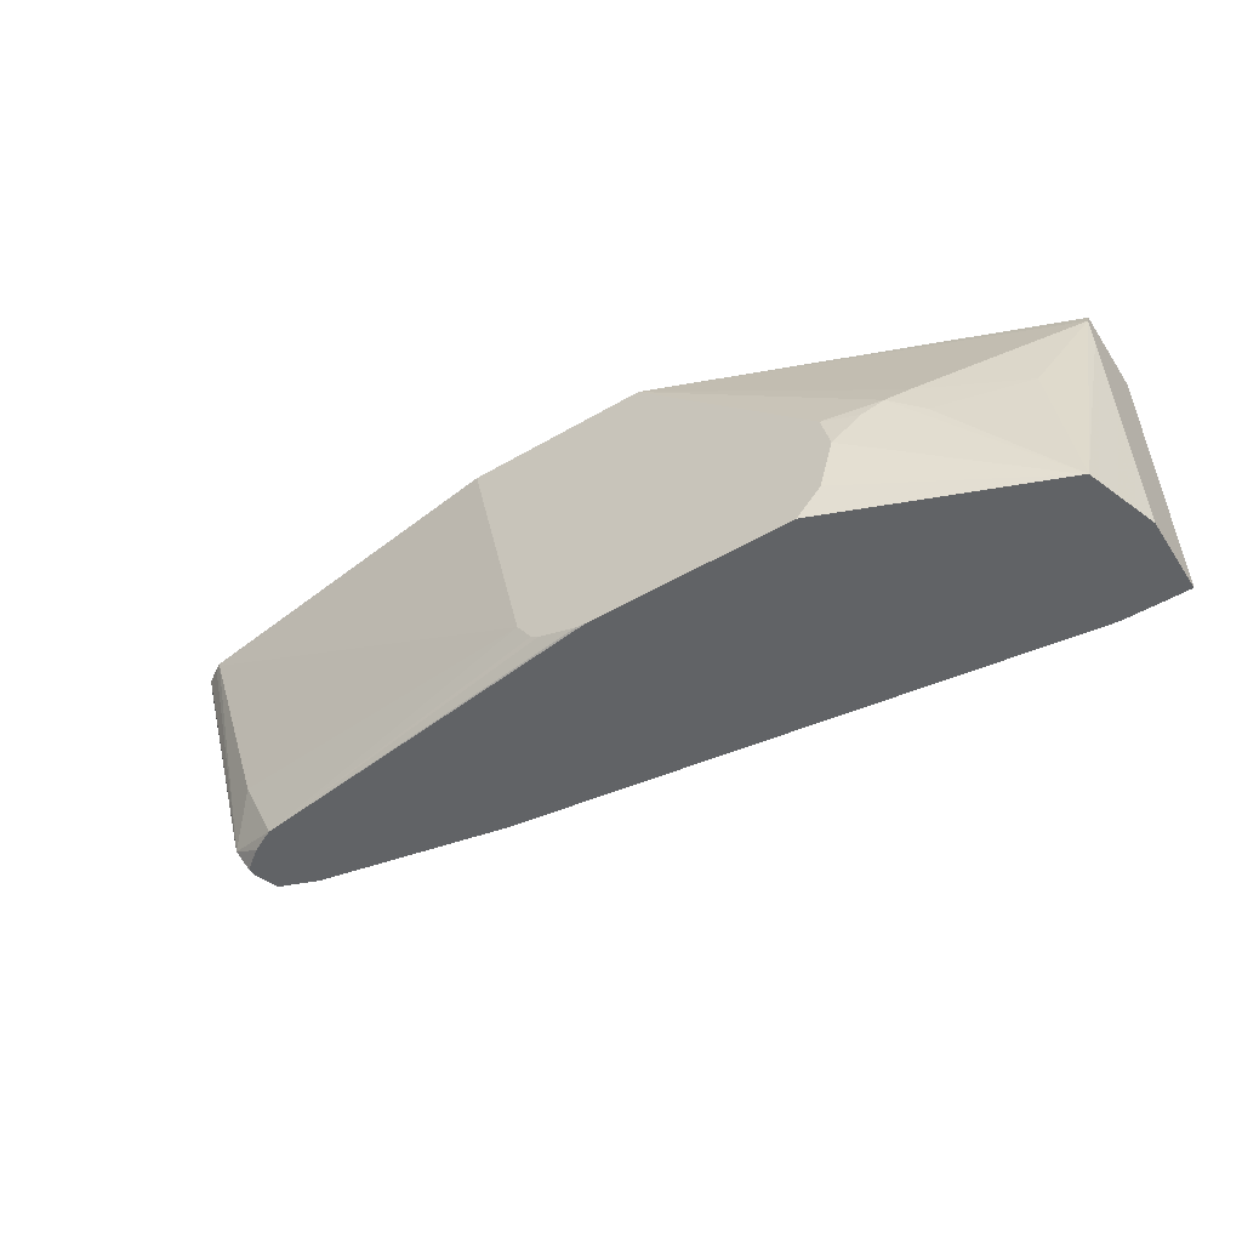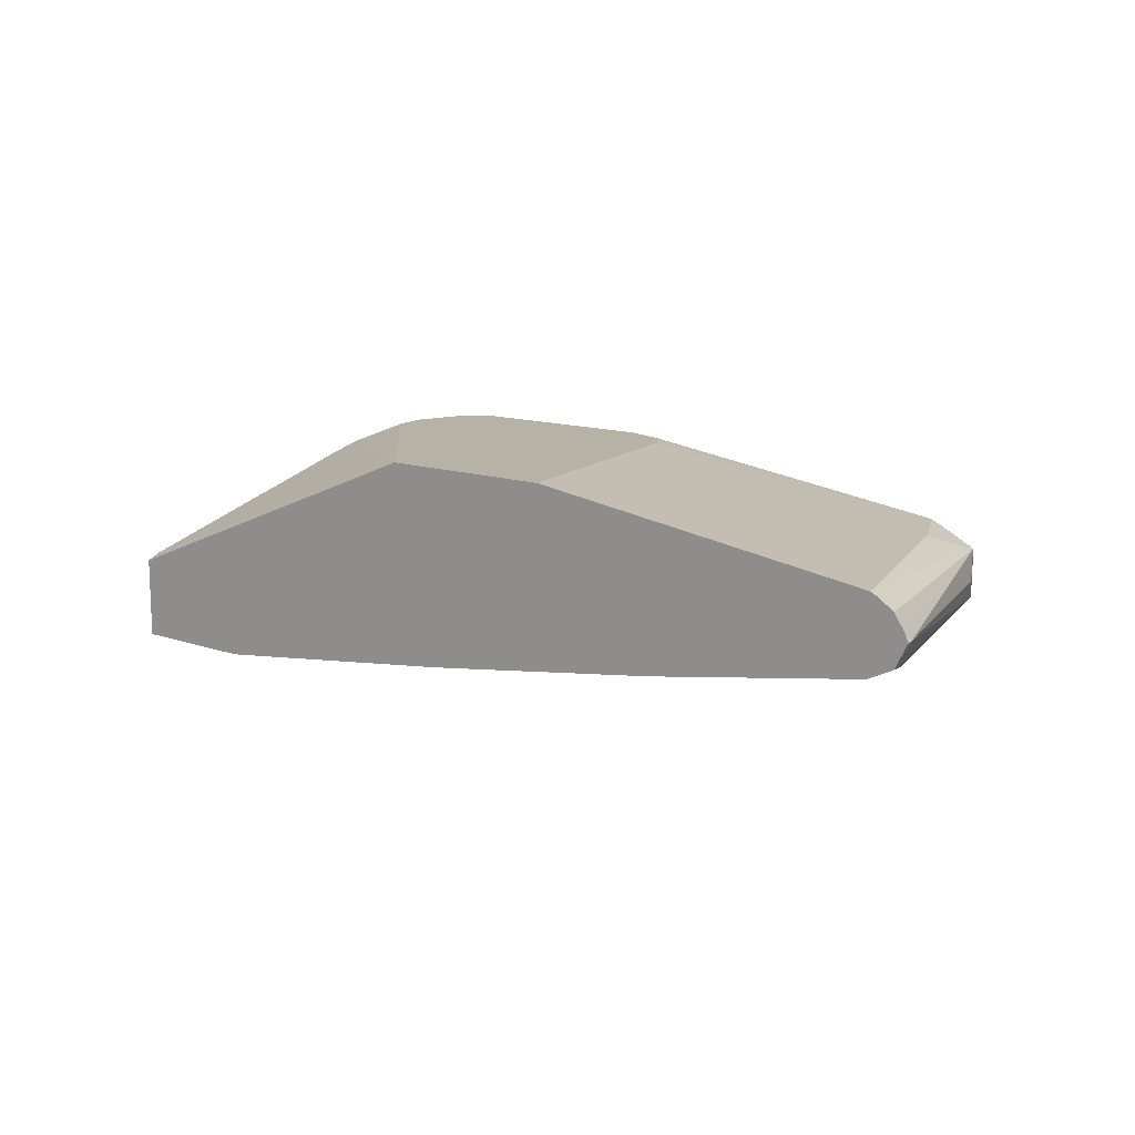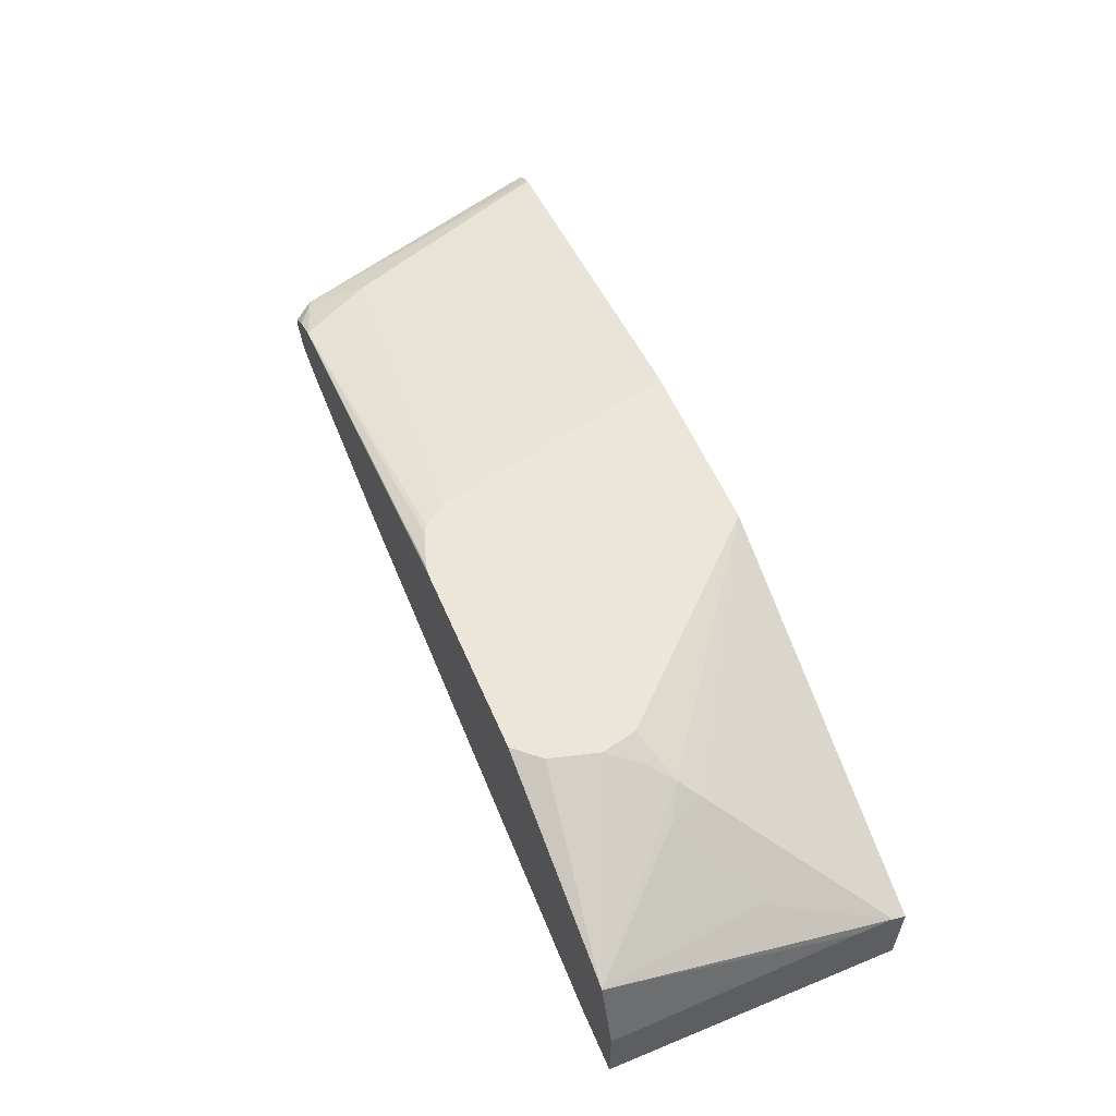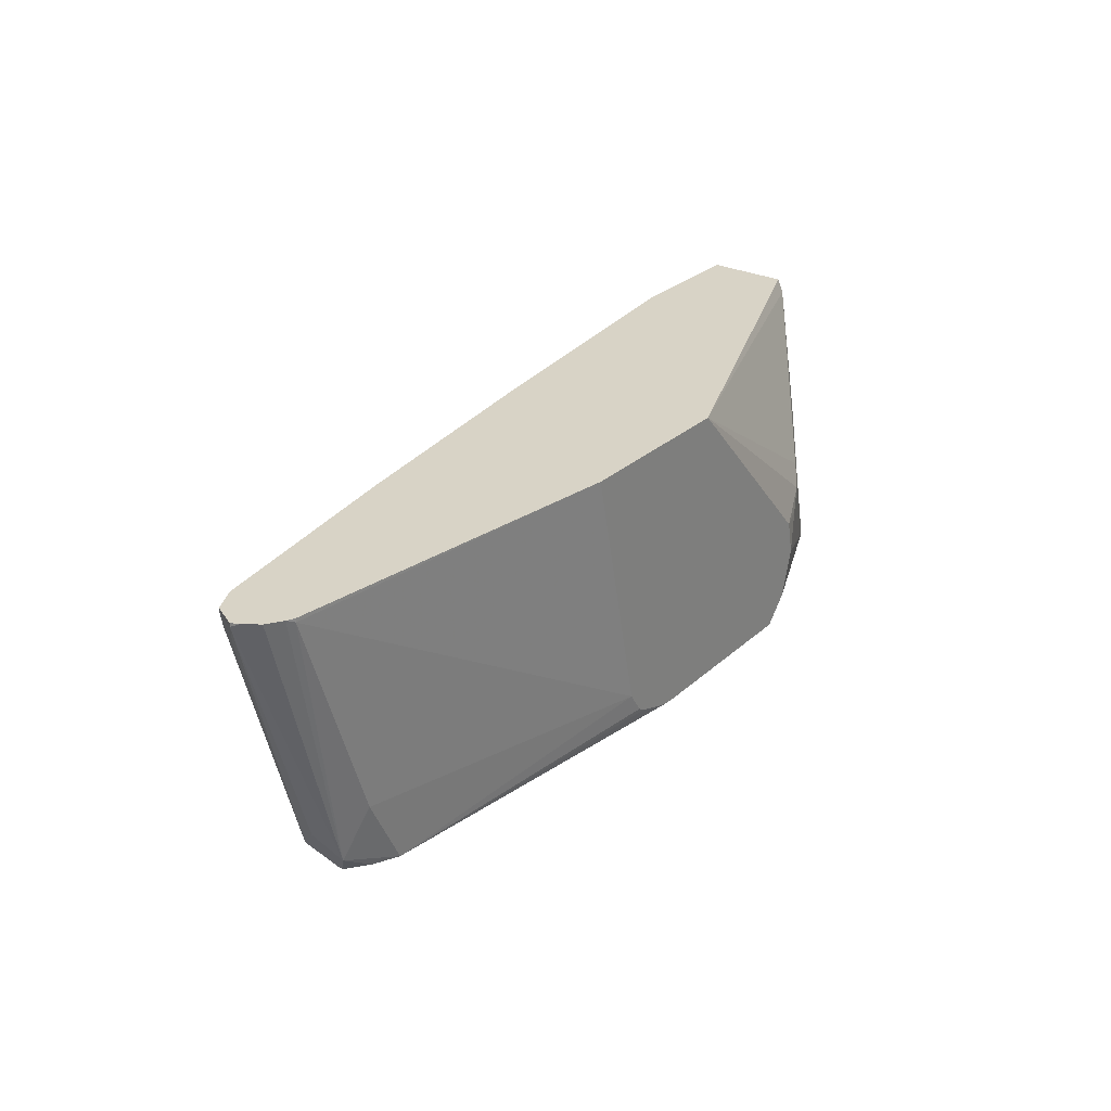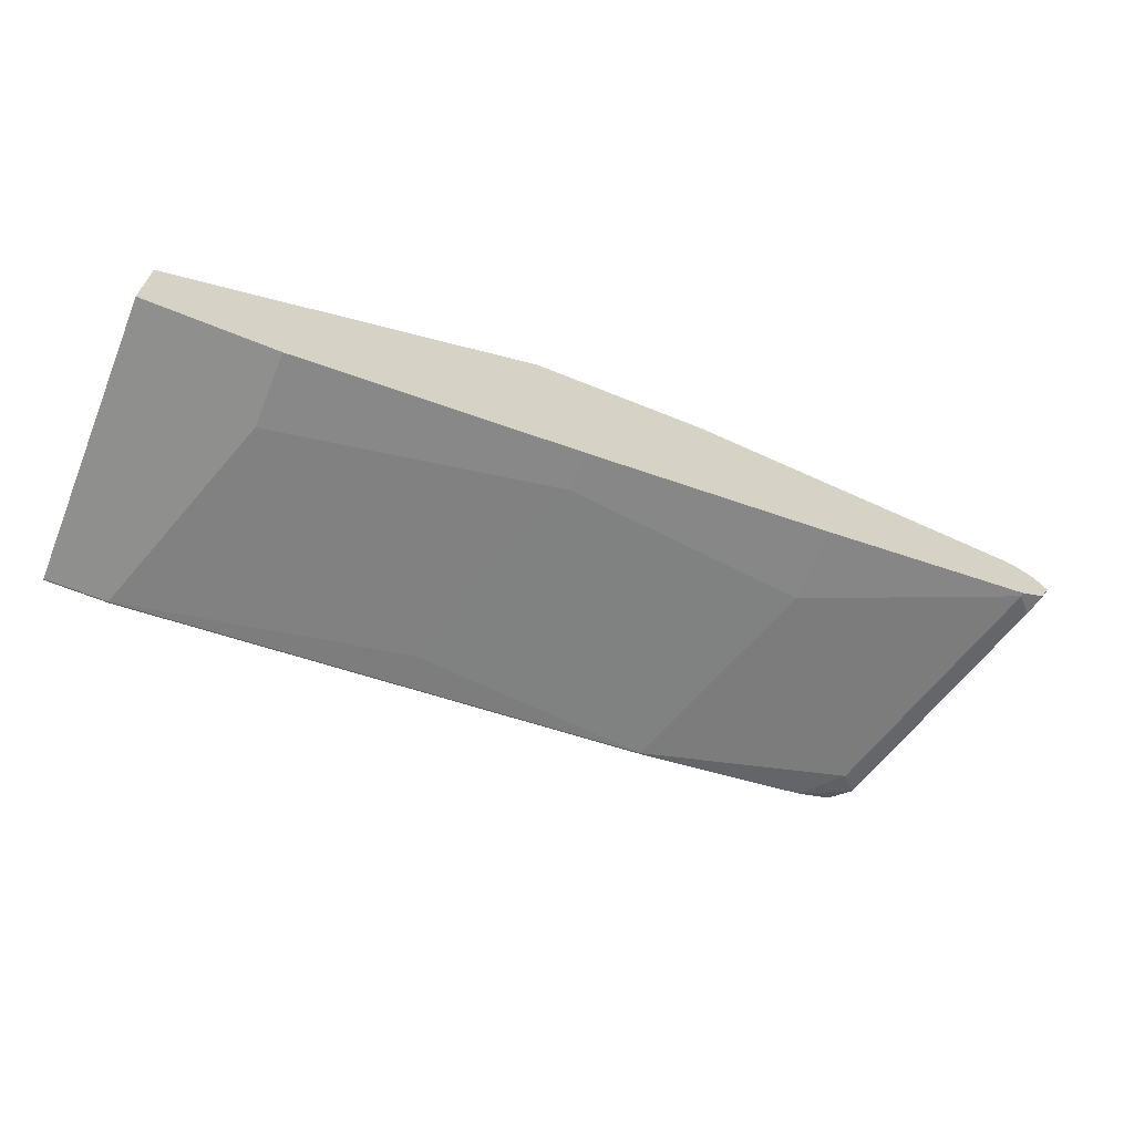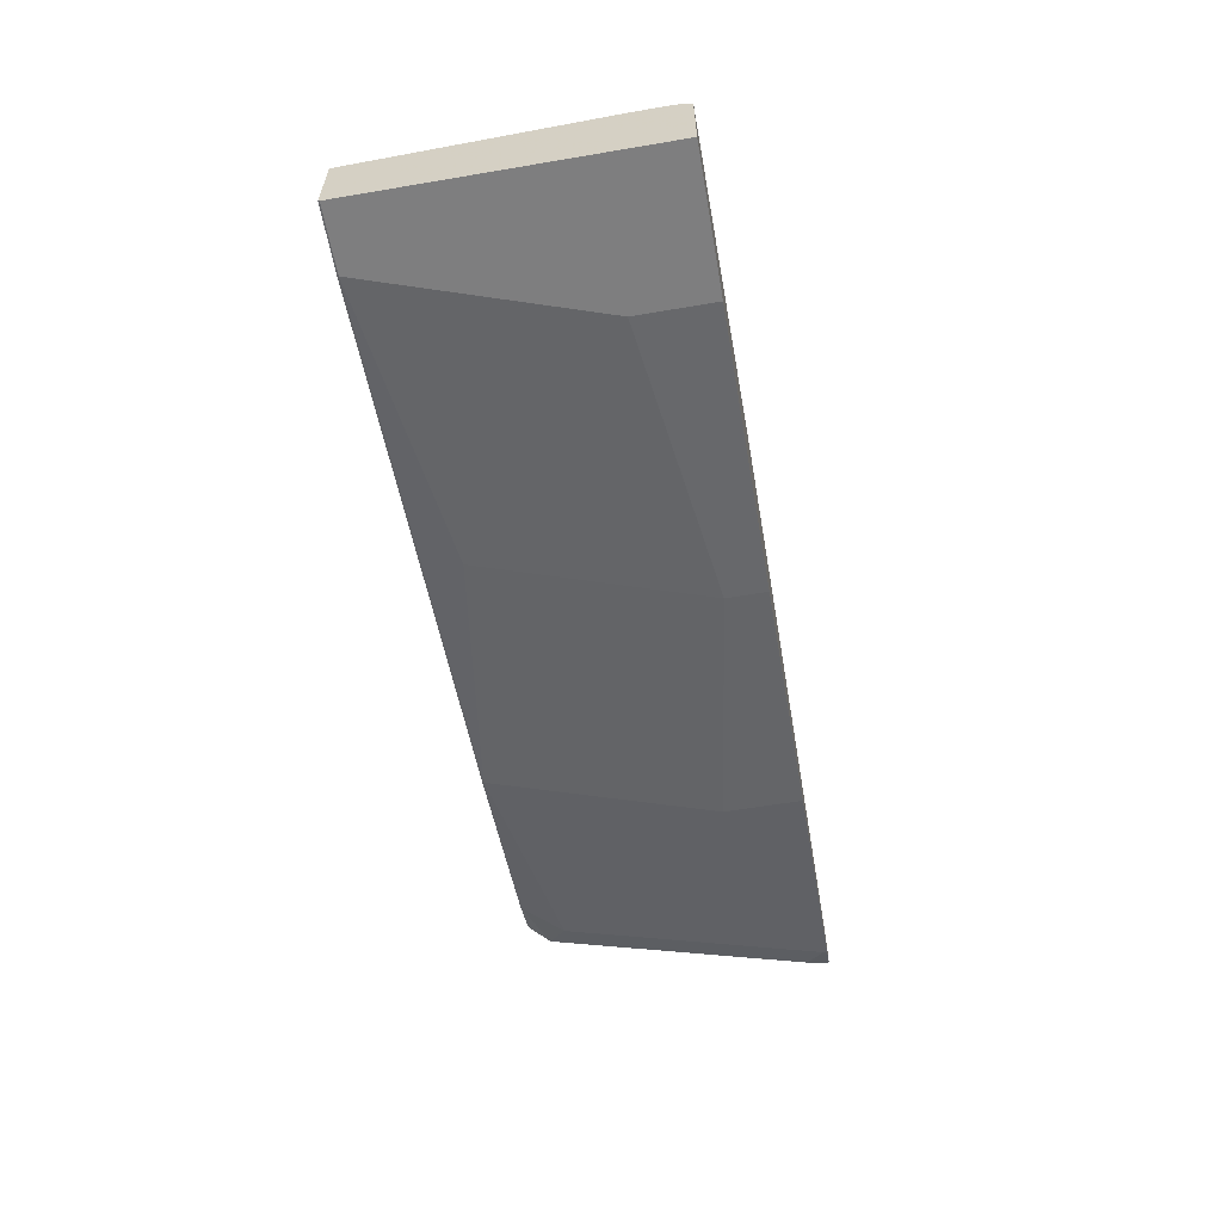
<metadata>
{"format":"obj","ext":"obj","renderer":"f3d","projection":"perspective","resolution":1024,"background":"white","views":[{"elev":-50.8,"azim":-147.5,"up":"+Z"},{"elev":12.5,"azim":39.3,"up":"+Y"},{"elev":57.0,"azim":-113.1,"up":"+Y"},{"elev":27.9,"azim":126.8,"up":"+Z"},{"elev":-65.2,"azim":-22.2,"up":"+Y"},{"elev":-59.4,"azim":-80.1,"up":"+Y"}]}
</metadata>
<code>
v 0.8729 -0.101 -0.3184
v 0.8786 -0.09527 -0.307
v 0.8729 -0.1051 -0.3184
v 0.8609 -0.09174 -0.3184
v 0.8891 -0.08469 -0.2117
v 0.9103 -0.08469 -0.1482
v 0.9147 -0.08685 -0.146
v 0.9235 -0.09273 -0.146
v 0.9293 -0.1015 -0.146
v 0.9315 -0.1059 -0.1482
v 0.8856 -0.1094 -0.2929
v 0.8786 -0.1217 -0.307
v 0.8468 -0.08469 -0.3184
v 0.868 -0.08469 -0.2752
v 0.868 -0.1186 -0.3184
v 0.6761 -0.05659 -0.295
v 0.9103 -0.08469 -0.146
v 0.7092 -0.05659 -0.146
v 0.9315 -0.1059 -0.146
v 0.9244 -0.12 -0.1482
v 0.9209 -0.1217 -0.1588
v 0.9244 -0.1129 -0.1623
v 0.868 -0.127 -0.2964
v 0.8468 -0.127 -0.3184
v 0.8677 -0.1191 -0.3184
v 0.6414 -0.05728 -0.3184
v 0.6421 -0.05659 -0.3177
v 0.6529 -0.05659 -0.3141
v 0.6632 -0.05659 -0.3106
v 0.6676 -0.05659 -0.3077
v 0.6058 -0.05659 -0.146
v 0.9244 -0.12 -0.146
v 0.923 -0.1207 -0.146
v 0.9103 -0.127 -0.146
v 0.9103 -0.127 -0.1482
v 0.7833 -0.1482 -0.1905
v 0.7409 -0.1482 -0.3176
v 0.7417 -0.1478 -0.3184
v 0.635 -0.05659 -0.3184
v 0.5054 -0.05659 -0.254
v 0.4764 -0.06881 -0.2434
v 0.4658 -0.07675 -0.2329
v 0.3869 -0.1387 -0.1541
v 0.3869 -0.1423 -0.146
v 0.7833 -0.1482 -0.146
v 0.6351 -0.1694 -0.1694
v 0.5928 -0.1694 -0.2964
v 0.4234 -0.1905 -0.3176
v 0.4242 -0.1901 -0.3184
v 0.5226 -0.05659 -0.3184
v 0.5008 -0.05659 -0.2748
v 0.4869 -0.06352 -0.254
v 0.4023 -0.1042 -0.3184
v 0.4007 -0.1051 -0.3184
v 0.4587 -0.07764 -0.254
v 0.4128 -0.1111 -0.2223
v 0.3869 -0.1387 -0.1752
v 0.3869 -0.1905 -0.146
v 0.6351 -0.1694 -0.146
v 0.4658 -0.1905 -0.1905
v 0.3869 -0.1905 -0.3176
v 0.4023 -0.1902 -0.3184
v 0.5088 -0.05659 -0.3033
v 0.5009 -0.05659 -0.2752
v 0.3869 -0.1459 -0.3184
v 0.4658 -0.1905 -0.146
v 0.3869 -0.1902 -0.3184
f 23 36 37
f 23 37 24
f 24 37 38
f 26 39 27
f 31 40 41
f 31 41 42
f 23 35 36
f 31 43 44
f 34 45 36
f 36 45 59
f 36 59 46
f 36 46 47
f 36 47 37
f 31 42 43
f 34 36 35
f 16 29 28
f 21 34 35
f 21 33 34
f 21 32 33
f 20 32 21
f 16 31 18
f 16 40 31
f 16 51 40
f 16 64 51
f 16 63 64
f 16 50 63
f 16 39 50
f 16 27 39
f 16 28 27
f 37 47 48
f 21 35 23
f 37 48 49
f 46 66 60
f 40 51 52
f 54 56 55
f 54 65 57
f 53 64 63
f 51 53 52
f 51 64 53
f 50 53 63
f 48 62 49
f 48 67 62
f 48 61 67
f 48 58 61
f 48 66 58
f 48 60 66
f 46 48 47
f 46 60 48
f 46 59 66
f 43 58 44
f 43 61 58
f 43 67 61
f 43 65 67
f 43 57 65
f 43 54 57
f 43 56 54
f 42 56 43
f 42 55 56
f 41 52 53
f 41 55 42
f 41 54 55
f 41 53 54
f 40 52 41
f 37 49 38
f 16 30 29
f 6 16 18
f 13 30 16
f 3 12 15
f 2 14 5
f 2 13 14
f 2 4 13
f 2 11 12
f 2 10 11
f 2 9 10
f 2 8 9
f 2 7 8
f 2 6 7
f 2 5 6
f 1 4 2
f 1 13 4
f 1 26 13
f 1 50 39
f 1 53 50
f 1 54 53
f 1 65 54
f 1 67 65
f 1 62 67
f 1 49 62
f 1 38 49
f 1 24 38
f 1 25 24
f 1 15 25
f 1 3 15
f 1 12 3
f 1 2 12
f 13 16 14
f 5 14 16
f 5 16 6
f 1 39 26
f 12 22 21
f 13 29 30
f 6 17 7
f 13 28 29
f 13 27 28
f 13 26 27
f 12 25 15
f 12 24 25
f 12 23 24
f 12 21 23
f 10 12 11
f 10 22 12
f 10 21 22
f 10 20 21
f 10 19 32
f 10 32 20
f 7 66 59
f 7 18 31
f 7 31 44
f 7 44 58
f 7 58 66
f 9 19 10
f 7 59 45
f 7 45 34
f 7 34 33
f 7 33 32
f 7 32 19
f 7 19 9
f 7 9 8
f 6 18 17
f 7 17 18

</code>
